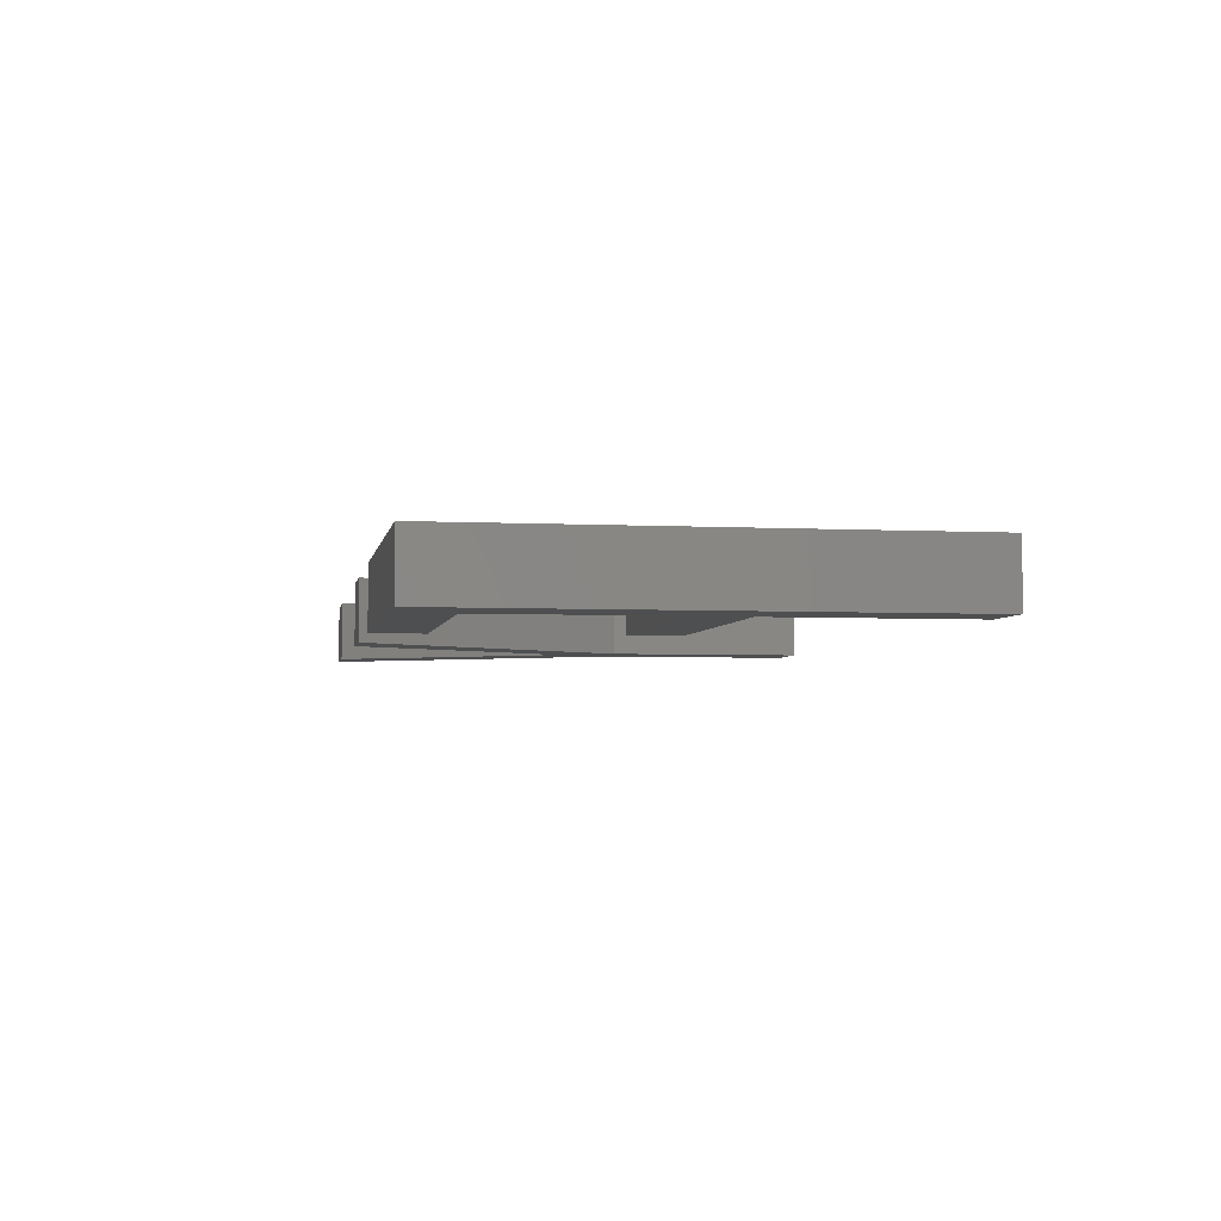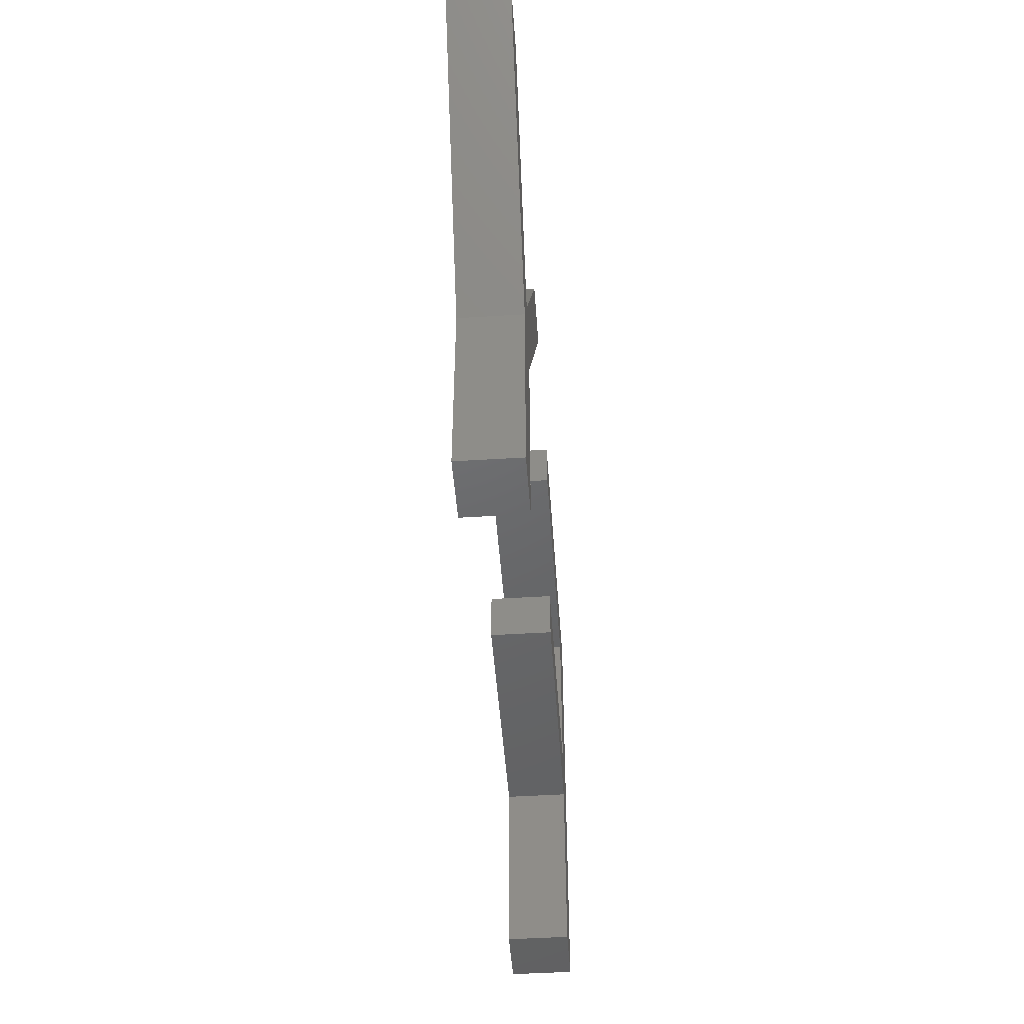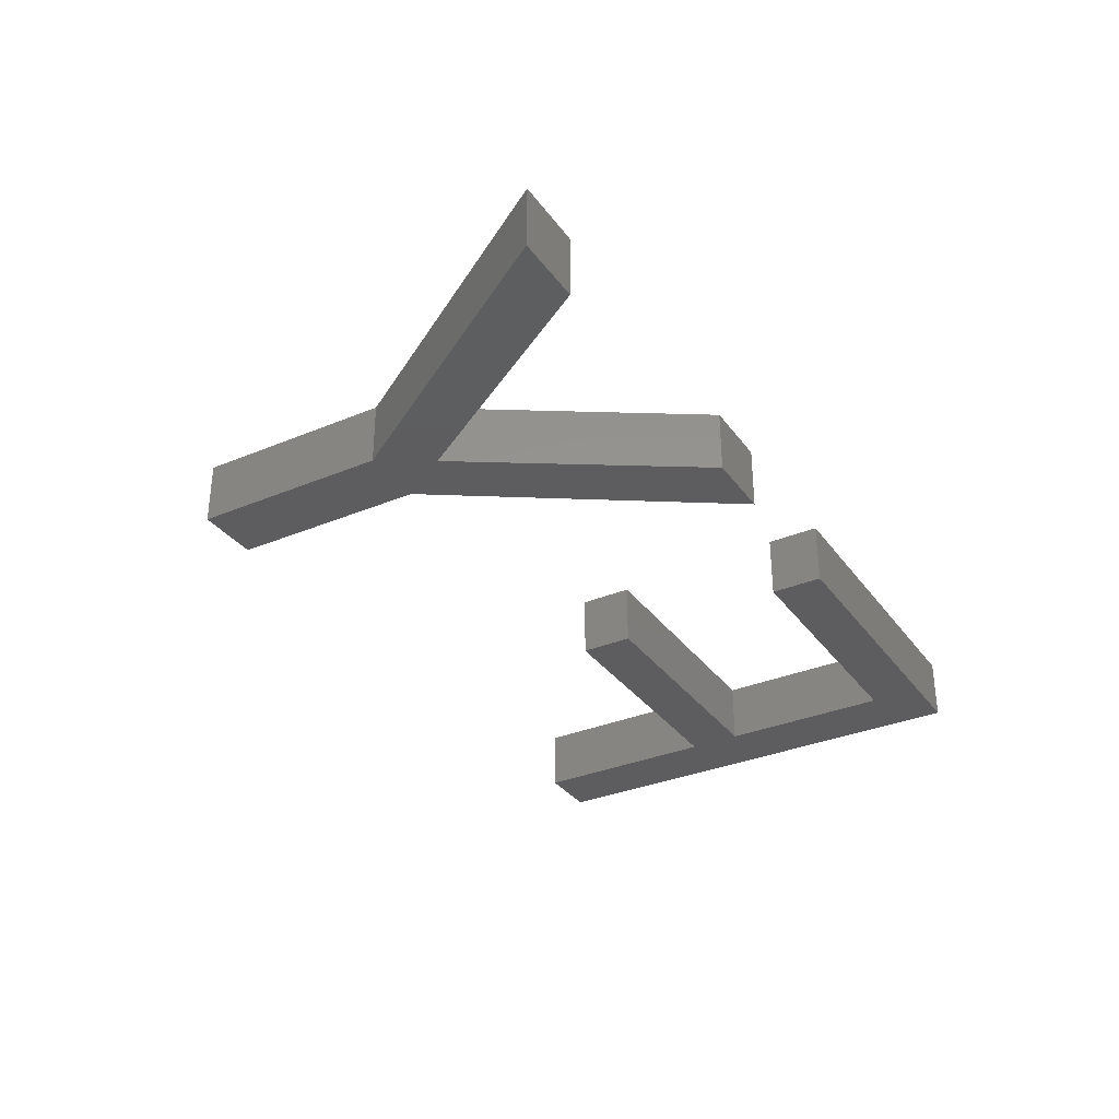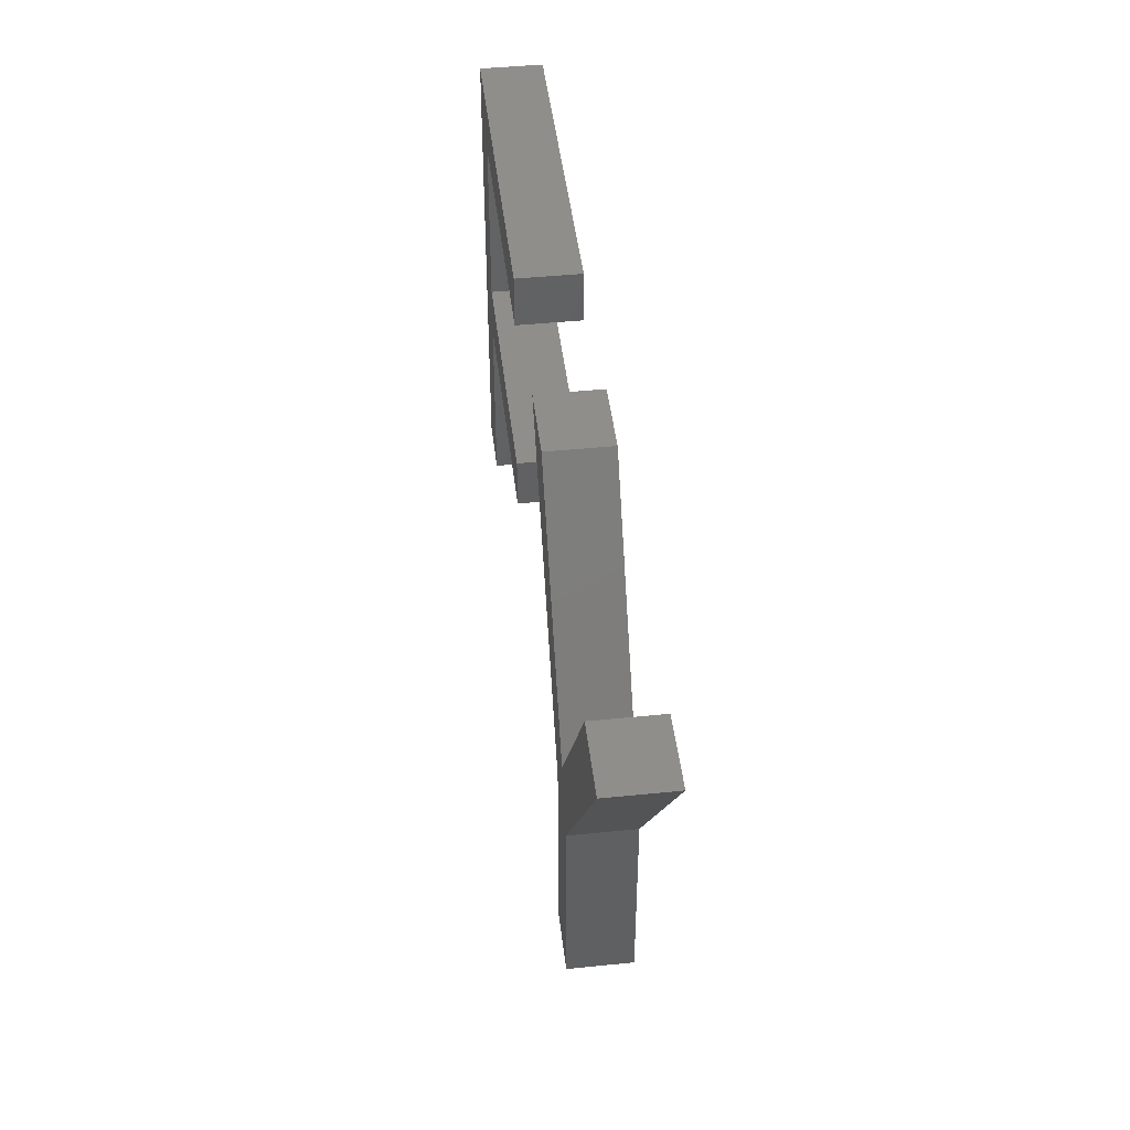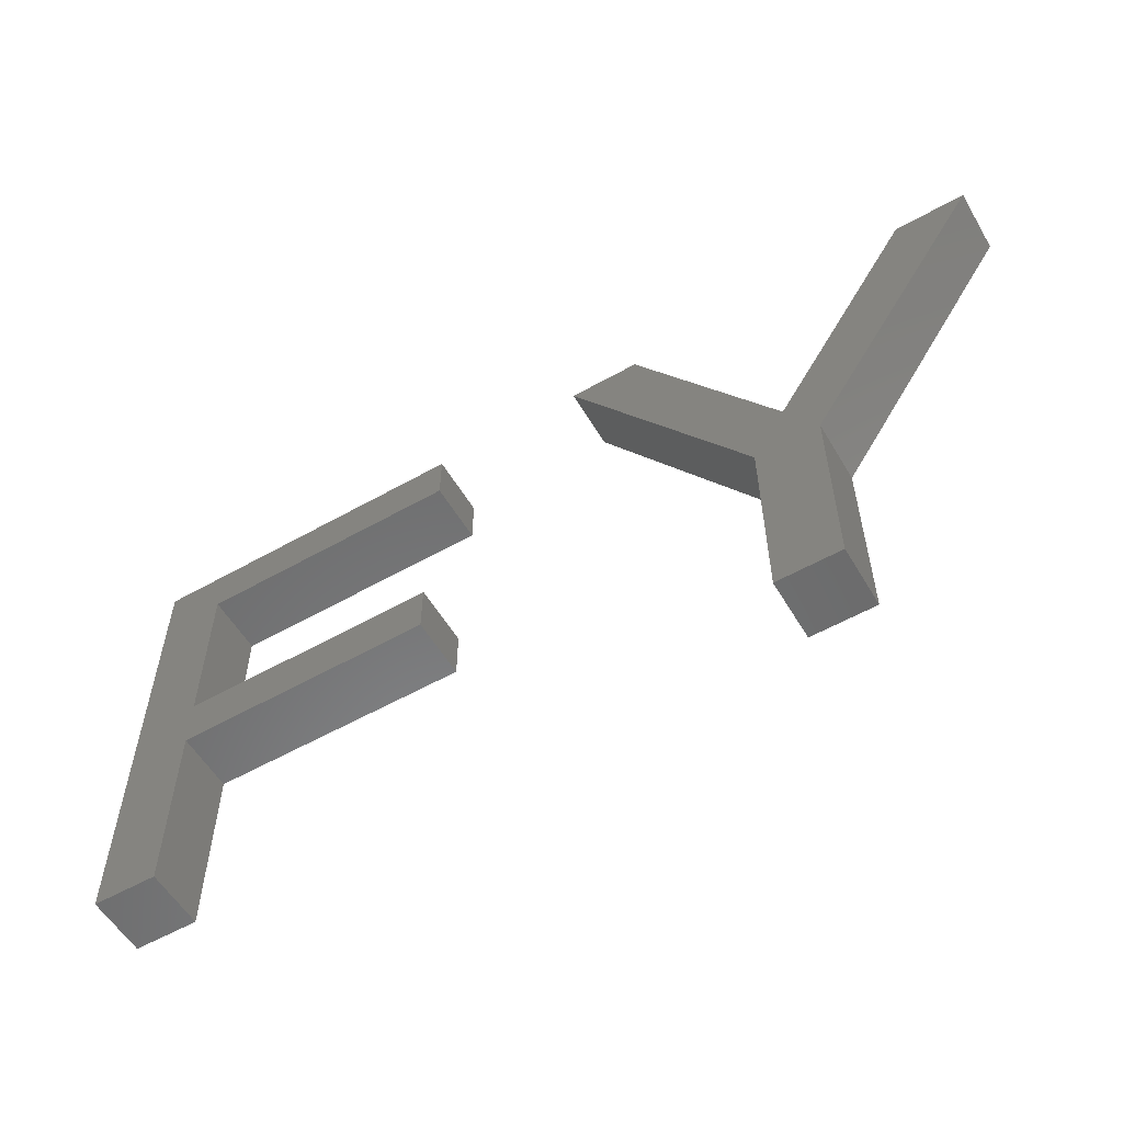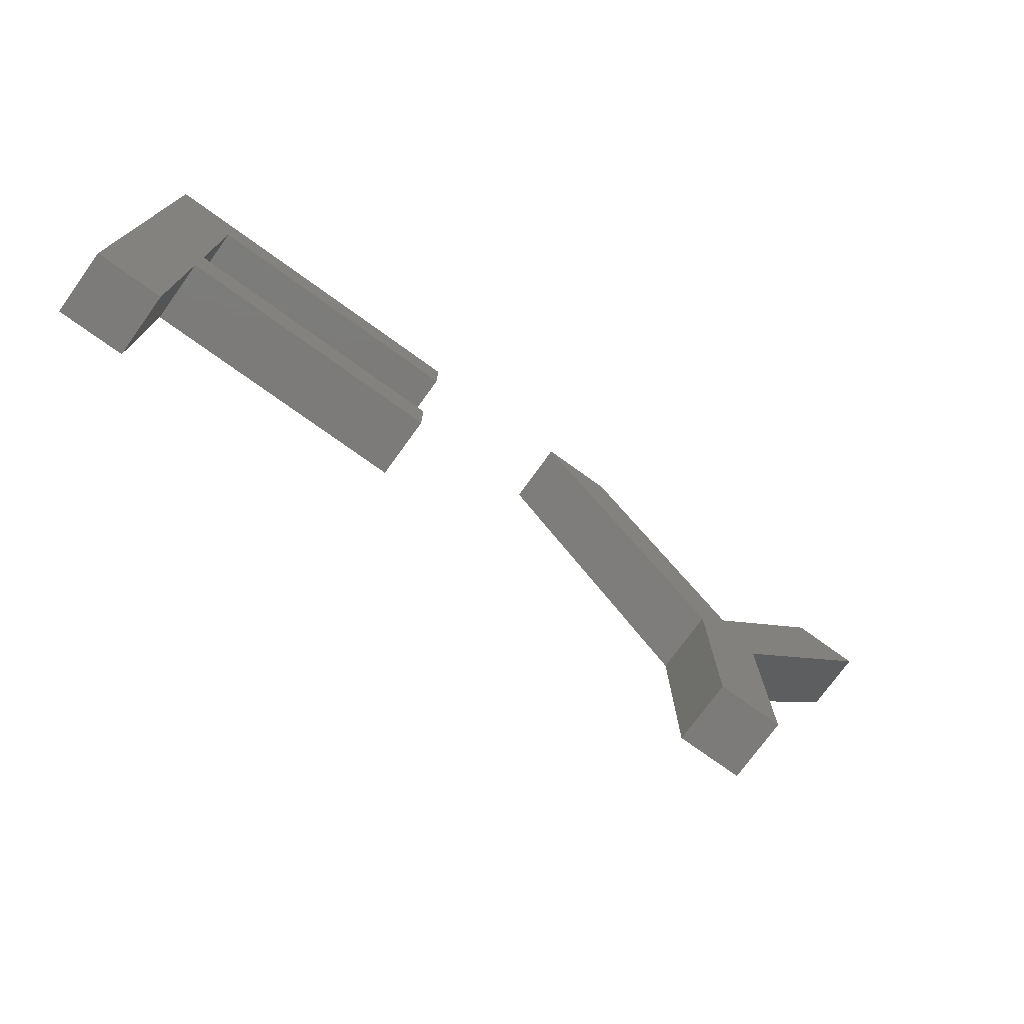
<metadata>
{"format":"stl","ext":"stl","renderer":"f3d","projection":"perspective","resolution":1024,"background":"white","views":[{"elev":-3.9,"azim":-99.8,"up":"+Z"},{"elev":-47.4,"azim":94.0,"up":"+Y"},{"elev":-32.7,"azim":120.2,"up":"+Z"},{"elev":45.4,"azim":83.4,"up":"+Y"},{"elev":-56.7,"azim":30.5,"up":"+Y"},{"elev":-74.8,"azim":-35.8,"up":"+Y"}]}
</metadata>
<code>
# stl→obj: 38 verts, 68 faces
v 20.42 11.22 2
v 11.89 12.94 2
v 20.42 12.94 2
v 11.89 11.22 2
v 9.822 5 2
v 32.63 13.01 2
v 33.64 11.34 2
v 31.58 11.34 2
v 9.822 20.3 2
v 11.89 18.6 2
v 33.64 5 2
v 20.68 18.6 2
v 20.68 20.3 2
v 11.89 5 2
v 31.58 5 2
v 37.24 20.3 2
v 39.52 20.3 2
v 25.71 20.3 2
v 27.99 20.3 2
v 20.42 12.94 4
v 11.89 12.94 4
v 20.42 11.22 4
v 11.89 11.22 4
v 9.822 5 4
v 31.58 11.34 4
v 33.64 11.34 4
v 32.63 13.01 4
v 9.822 20.3 4
v 11.89 18.6 4
v 33.64 5 4
v 20.68 20.3 4
v 20.68 18.6 4
v 11.89 5 4
v 31.58 5 4
v 37.24 20.3 4
v 39.52 20.3 4
v 27.99 20.3 4
v 25.71 20.3 4
f 1 2 3
f 1 4 2
f 2 4 5
f 6 7 8
f 2 5 9
f 10 2 9
f 7 11 8
f 12 10 13
f 13 10 9
f 4 14 5
f 8 11 15
f 16 7 6
f 16 17 7
f 8 18 19
f 6 8 19
f 20 21 22
f 21 23 22
f 24 23 21
f 25 26 27
f 28 24 21
f 28 21 29
f 25 30 26
f 31 29 32
f 28 29 31
f 24 33 23
f 34 30 25
f 27 26 35
f 26 36 35
f 37 38 25
f 37 25 27
f 1 23 4
f 1 22 23
f 3 22 1
f 3 20 22
f 2 20 3
f 2 21 20
f 10 21 2
f 10 29 21
f 12 29 10
f 12 32 29
f 13 32 12
f 13 31 32
f 9 31 13
f 9 28 31
f 5 28 9
f 5 24 28
f 14 24 5
f 14 33 24
f 4 33 14
f 4 23 33
f 17 26 7
f 17 36 26
f 16 36 17
f 16 35 36
f 6 35 16
f 6 27 35
f 19 27 6
f 19 37 27
f 18 37 19
f 18 38 37
f 8 38 18
f 8 25 38
f 15 25 8
f 15 34 25
f 11 34 15
f 11 30 34
f 7 30 11
f 7 26 30

</code>
